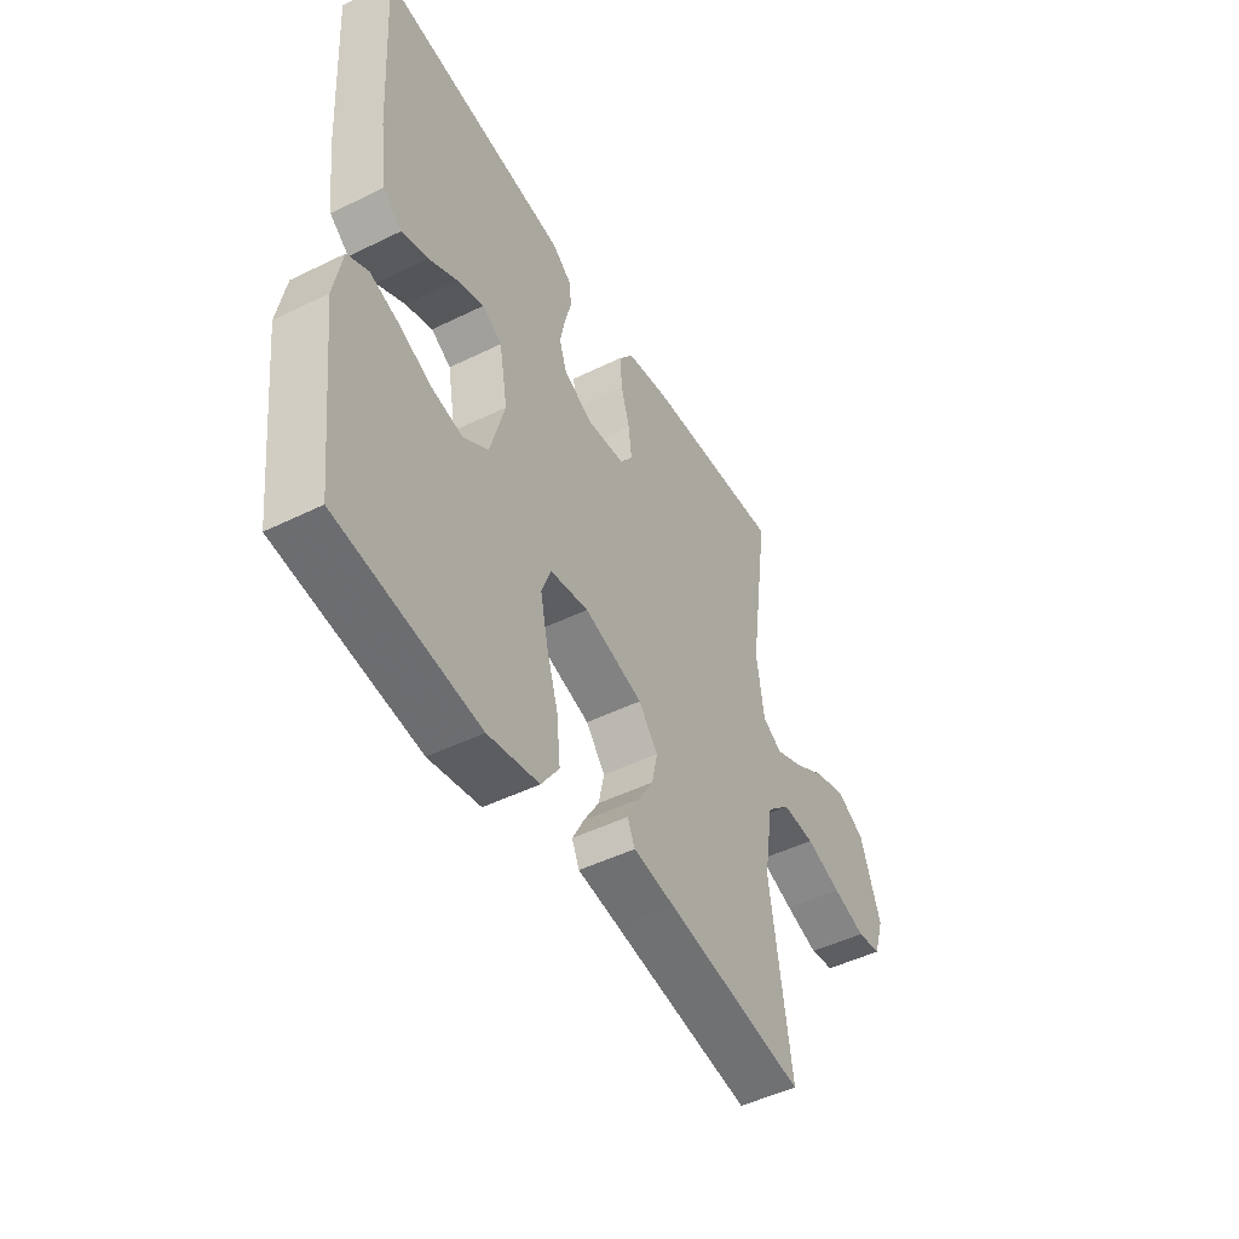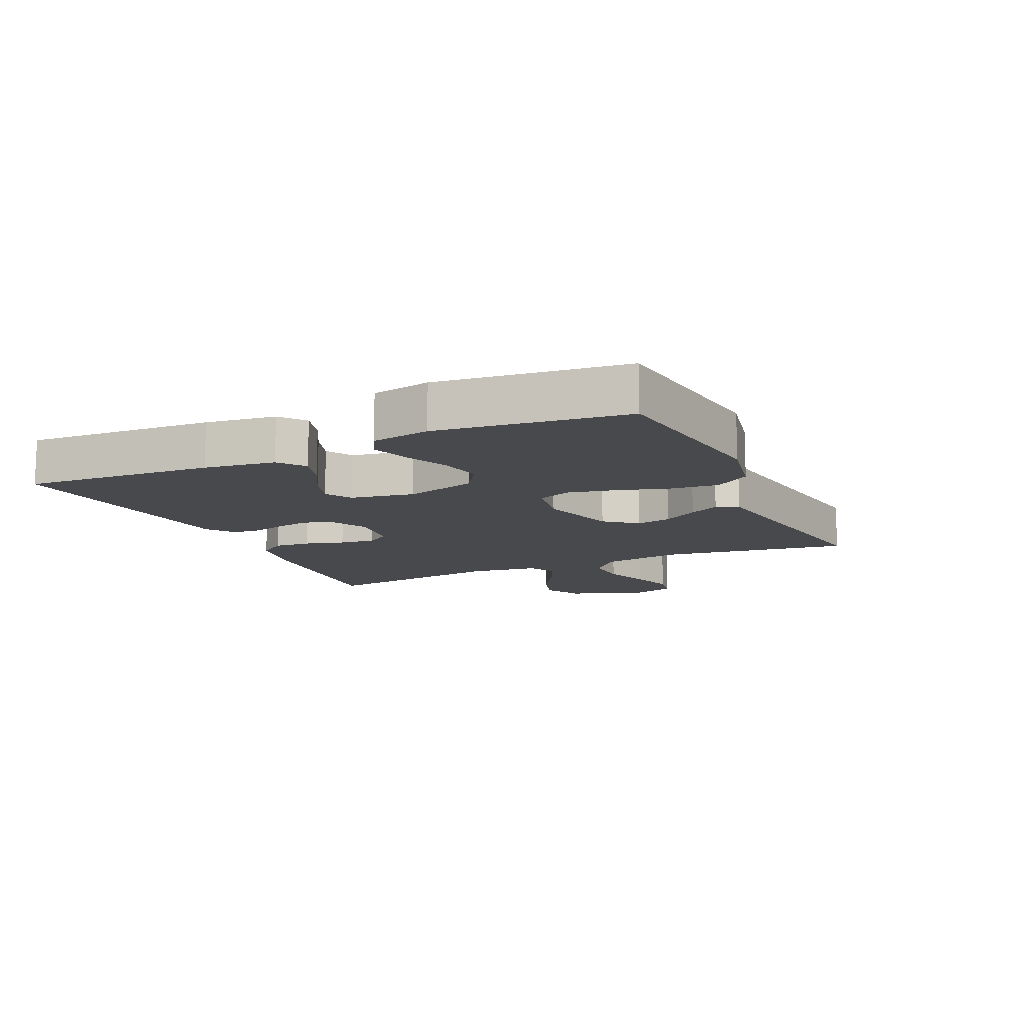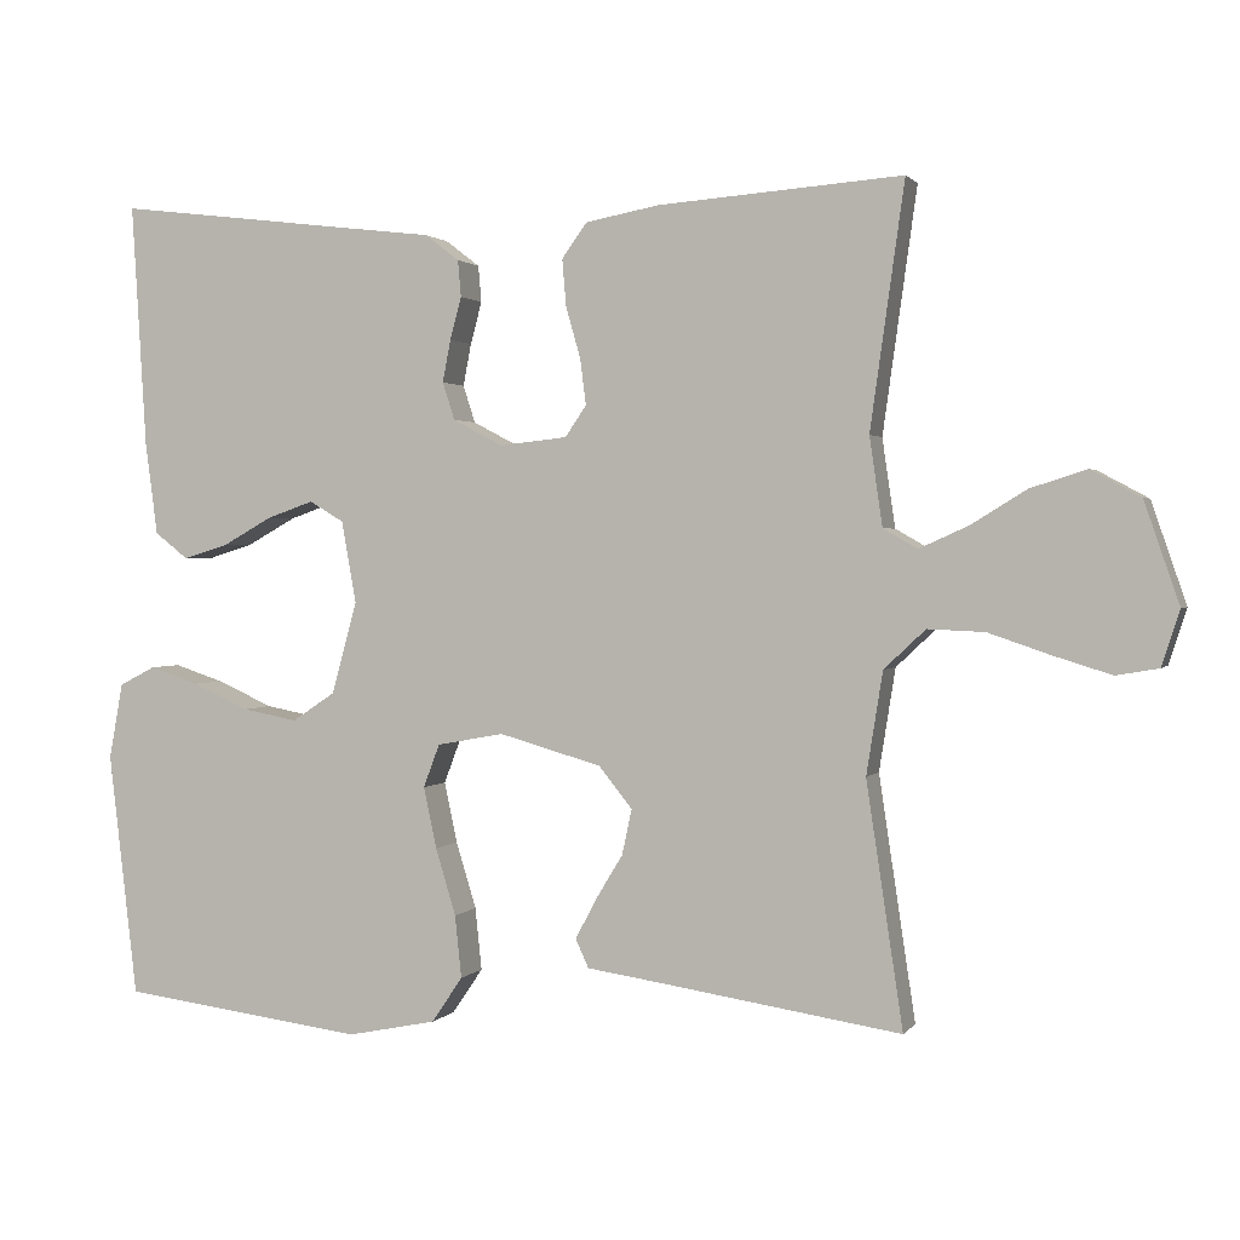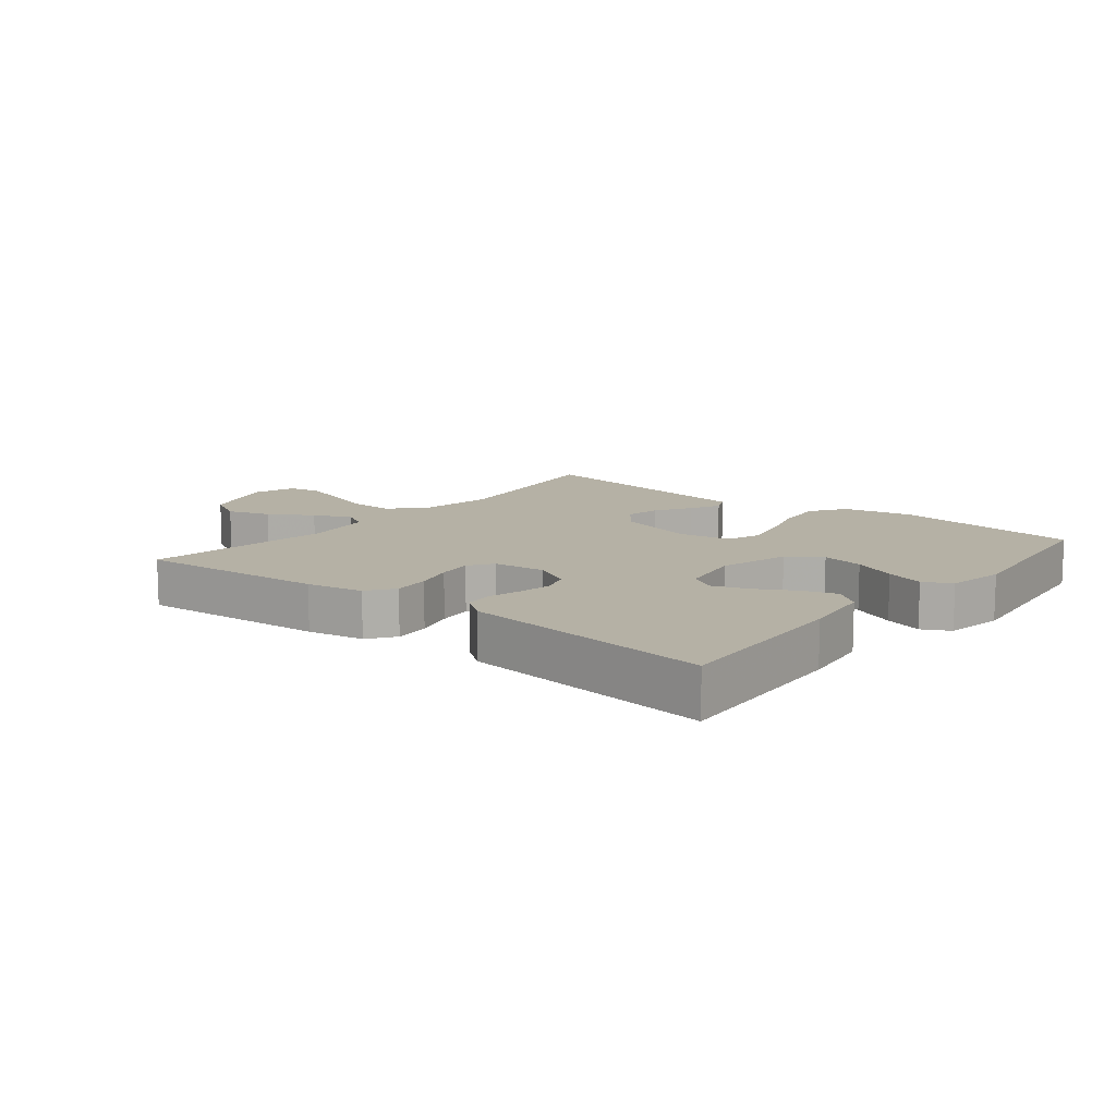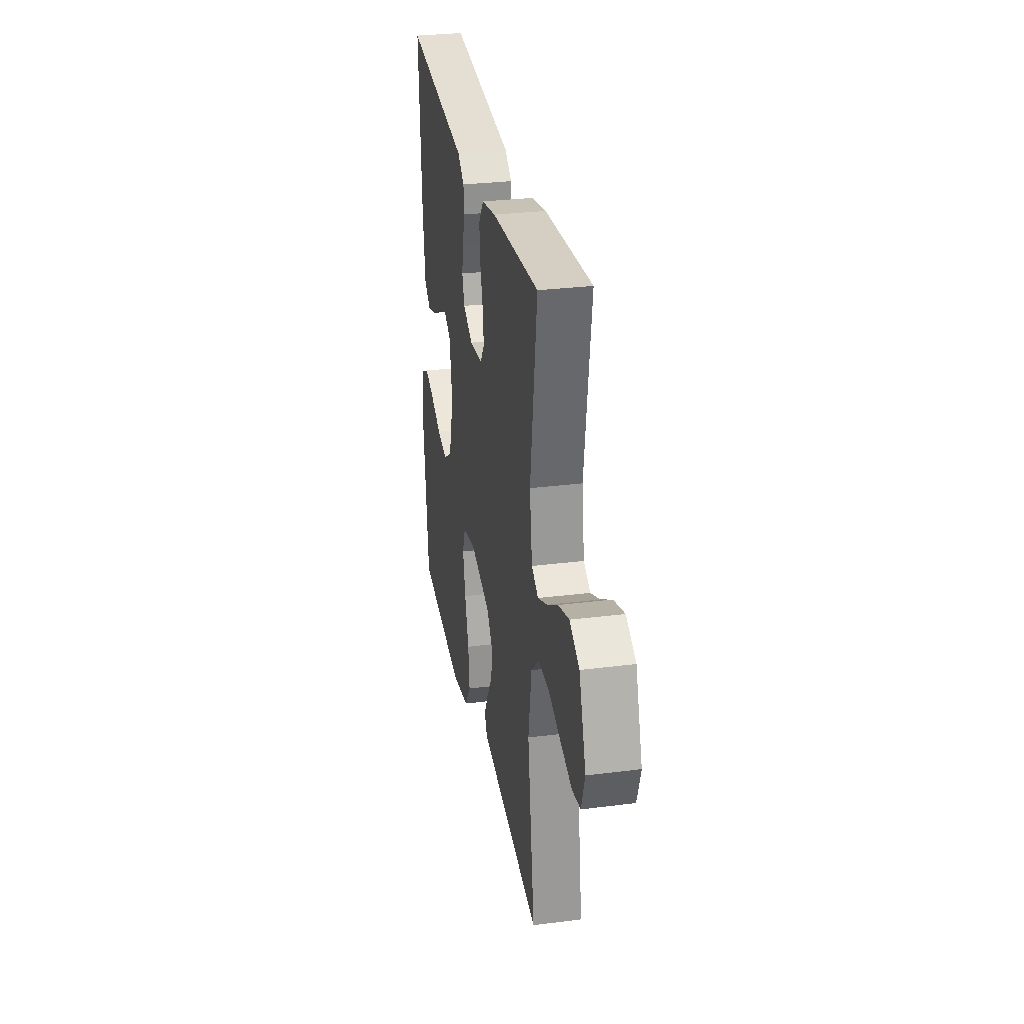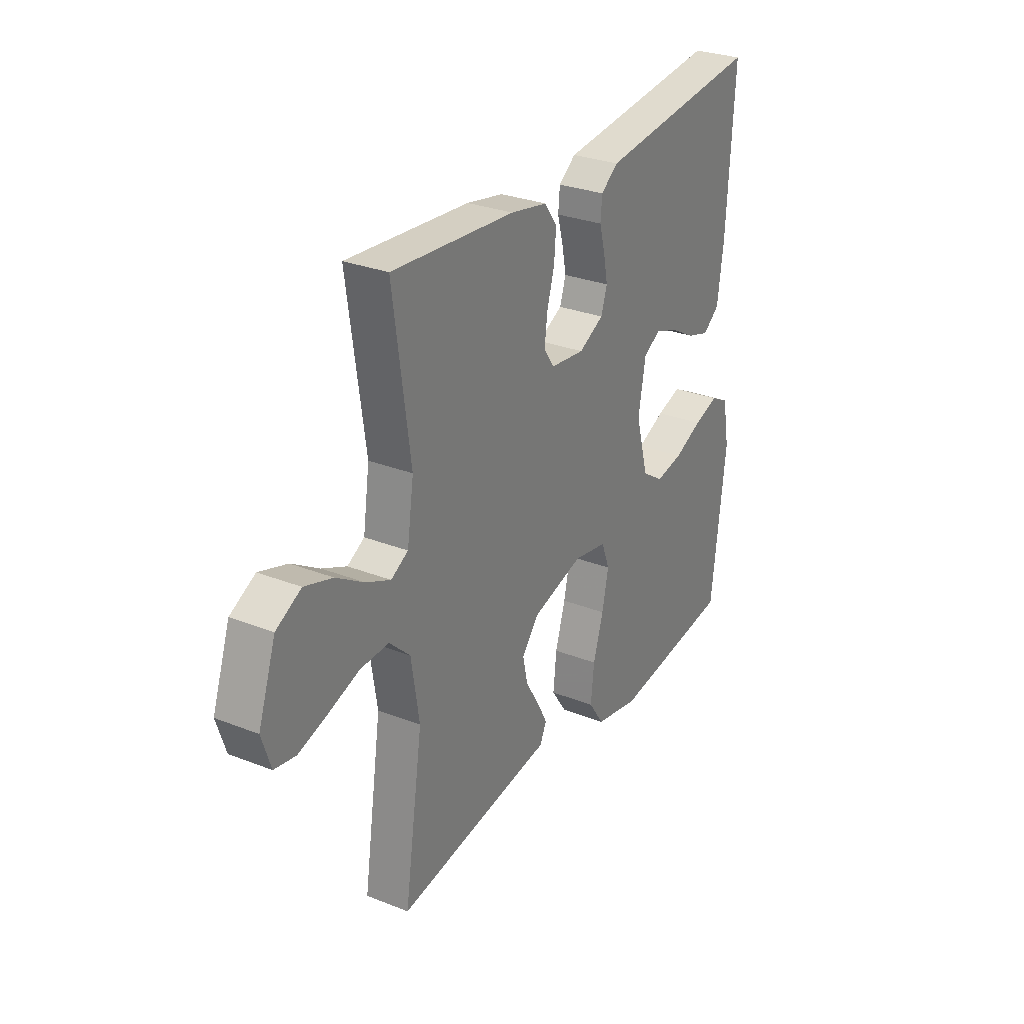
<metadata>
{"format":"obj","ext":"obj","renderer":"f3d","projection":"perspective","resolution":1024,"background":"white","views":[{"elev":-48.0,"azim":118.8,"up":"+Z"},{"elev":-12.2,"azim":114.6,"up":"+Y"},{"elev":1.5,"azim":-162.1,"up":"+Z"},{"elev":11.8,"azim":38.8,"up":"+Y"},{"elev":30.0,"azim":-100.5,"up":"+Z"},{"elev":29.0,"azim":-59.6,"up":"+Z"}]}
</metadata>
<code>
v -0.5 0.07 -0.5
v -0.455 0.07 -0.2
v -0.475 0.07 -0.074
v -0.526 0.07 -0.026
v -0.596 0.07 -0.029
v -0.672 0.07 -0.055
v -0.743 0.07 -0.077
v -0.795 0.07 -0.068
v -0.817 0.07 0
v -0.774 0.07 0.125
v -0.713 0.07 0.158
v -0.644 0.07 0.136
v -0.576 0.07 0.094
v -0.516 0.07 0.067
v -0.474 0.07 0.091
v -0.458 0.07 0.2
v -0.5 0.07 0.5
v -0.2 0.07 0.477
v -0.11 0.07 0.46
v -0.079 0.07 0.417
v -0.084 0.07 0.359
v -0.102 0.07 0.296
v -0.109 0.07 0.24
v -0.083 0.07 0.202
v 0 0.07 0.193
v 0.061 0.07 0.225
v 0.076 0.07 0.271
v 0.066 0.07 0.323
v 0.052 0.07 0.375
v 0.056 0.07 0.42
v 0.098 0.07 0.452
v 0.2 0.07 0.464
v 0.5 0.07 0.5
v 0.482 0.07 0.2
v 0.467 0.07 0.087
v 0.426 0.07 0.055
v 0.371 0.07 0.072
v 0.31 0.07 0.106
v 0.253 0.07 0.126
v 0.211 0.07 0.101
v 0.193 0.07 0
v 0.224 0.07 -0.113
v 0.277 0.07 -0.148
v 0.344 0.07 -0.135
v 0.413 0.07 -0.104
v 0.474 0.07 -0.084
v 0.518 0.07 -0.107
v 0.535 0.07 -0.2
v 0.5 0.07 -0.5
v 0.2 0.07 -0.539
v 0.091 0.07 -0.517
v 0.053 0.07 -0.461
v 0.061 0.07 -0.384
v 0.086 0.07 -0.302
v 0.102 0.07 -0.227
v 0.082 0.07 -0.174
v 0 0.07 -0.159
v -0.126 0.07 -0.195
v -0.167 0.07 -0.246
v -0.155 0.07 -0.302
v -0.121 0.07 -0.358
v -0.096 0.07 -0.406
v -0.112 0.07 -0.441
v -0.2 0.07 -0.454
v -0.5 0 -0.5
v -0.455 0 -0.2
v -0.475 0 -0.074
v -0.526 0 -0.026
v -0.596 0 -0.029
v -0.672 0 -0.055
v -0.743 0 -0.077
v -0.795 0 -0.068
v -0.817 0 0
v -0.774 0 0.125
v -0.713 0 0.158
v -0.644 0 0.136
v -0.576 0 0.094
v -0.516 0 0.067
v -0.474 0 0.091
v -0.458 0 0.2
v -0.5 0 0.5
v -0.2 0 0.477
v -0.11 0 0.46
v -0.079 0 0.417
v -0.084 0 0.359
v -0.102 0 0.296
v -0.109 0 0.24
v -0.083 0 0.202
v 0 0 0.193
v 0.061 0 0.225
v 0.076 0 0.271
v 0.066 0 0.323
v 0.052 0 0.375
v 0.056 0 0.42
v 0.098 0 0.452
v 0.2 0 0.464
v 0.5 0 0.5
v 0.482 0 0.2
v 0.467 0 0.087
v 0.426 0 0.055
v 0.371 0 0.072
v 0.31 0 0.106
v 0.253 0 0.126
v 0.211 0 0.101
v 0.193 0 0
v 0.224 0 -0.113
v 0.277 0 -0.148
v 0.344 0 -0.135
v 0.413 0 -0.104
v 0.474 0 -0.084
v 0.518 0 -0.107
v 0.535 0 -0.2
v 0.5 0 -0.5
v 0.2 0 -0.539
v 0.091 0 -0.517
v 0.053 0 -0.461
v 0.061 0 -0.384
v 0.086 0 -0.302
v 0.102 0 -0.227
v 0.082 0 -0.174
v 0 0 -0.159
v -0.126 0 -0.195
v -0.167 0 -0.246
v -0.155 0 -0.302
v -0.121 0 -0.358
v -0.096 0 -0.406
v -0.112 0 -0.441
v -0.2 0 -0.454
f 62 63 64
f 61 62 64
f 60 61 64
f 64 1 2
f 60 64 2
f 59 60 2
f 58 59 2 3
f 57 58 3 4
f 56 57 4
f 52 53 54
f 51 52 54
f 50 51 54
f 49 50 54
f 48 49 54
f 47 48 54
f 46 47 54
f 45 46 54
f 44 45 54
f 43 44 54 55
f 42 43 55 56
f 36 37 38
f 35 36 38
f 34 35 38
f 33 34 38
f 32 33 38
f 32 38 39
f 31 32 39
f 30 31 39
f 29 30 39
f 28 29 39
f 27 28 39 40
f 20 21 22
f 19 20 22
f 18 19 22
f 17 18 22
f 16 17 22
f 15 16 22 23
f 14 15 23 24
f 11 12 13
f 10 11 13
f 9 10 13
f 8 9 13
f 7 8 13
f 6 7 13
f 5 6 13
f 4 5 13 14
f 14 24 25
f 4 14 25
f 56 4 25
f 42 56 25
f 41 42 25
f 41 25 26
f 26 27 40 41
f 128 127 126
f 128 126 125
f 128 125 124
f 66 65 128
f 66 128 124
f 66 124 123
f 67 66 123 122
f 68 67 122 121
f 68 121 120
f 118 117 116
f 118 116 115
f 118 115 114
f 118 114 113
f 118 113 112
f 118 112 111
f 118 111 110
f 118 110 109
f 118 109 108
f 119 118 108 107
f 120 119 107 106
f 102 101 100
f 102 100 99
f 102 99 98
f 102 98 97
f 102 97 96
f 103 102 96
f 103 96 95
f 103 95 94
f 103 94 93
f 103 93 92
f 104 103 92 91
f 86 85 84
f 86 84 83
f 86 83 82
f 86 82 81
f 86 81 80
f 87 86 80 79
f 88 87 79 78
f 77 76 75
f 77 75 74
f 77 74 73
f 77 73 72
f 77 72 71
f 77 71 70
f 77 70 69
f 78 77 69 68
f 89 88 78
f 89 78 68
f 89 68 120
f 89 120 106
f 89 106 105
f 90 89 105
f 105 104 91 90
f 1 65 66 2
f 2 66 67 3
f 3 67 68 4
f 4 68 69 5
f 5 69 70 6
f 6 70 71 7
f 7 71 72 8
f 8 72 73 9
f 9 73 74 10
f 10 74 75 11
f 11 75 76 12
f 12 76 77 13
f 13 77 78 14
f 14 78 79 15
f 15 79 80 16
f 16 80 81 17
f 17 81 82 18
f 18 82 83 19
f 19 83 84 20
f 20 84 85 21
f 21 85 86 22
f 22 86 87 23
f 23 87 88 24
f 24 88 89 25
f 25 89 90 26
f 26 90 91 27
f 27 91 92 28
f 28 92 93 29
f 29 93 94 30
f 30 94 95 31
f 31 95 96 32
f 32 96 97 33
f 33 97 98 34
f 34 98 99 35
f 35 99 100 36
f 36 100 101 37
f 37 101 102 38
f 38 102 103 39
f 39 103 104 40
f 40 104 105 41
f 41 105 106 42
f 42 106 107 43
f 43 107 108 44
f 44 108 109 45
f 45 109 110 46
f 46 110 111 47
f 47 111 112 48
f 48 112 113 49
f 49 113 114 50
f 50 114 115 51
f 51 115 116 52
f 52 116 117 53
f 53 117 118 54
f 54 118 119 55
f 55 119 120 56
f 56 120 121 57
f 57 121 122 58
f 58 122 123 59
f 59 123 124 60
f 60 124 125 61
f 61 125 126 62
f 62 126 127 63
f 63 127 128 64
f 64 128 65 1

</code>
